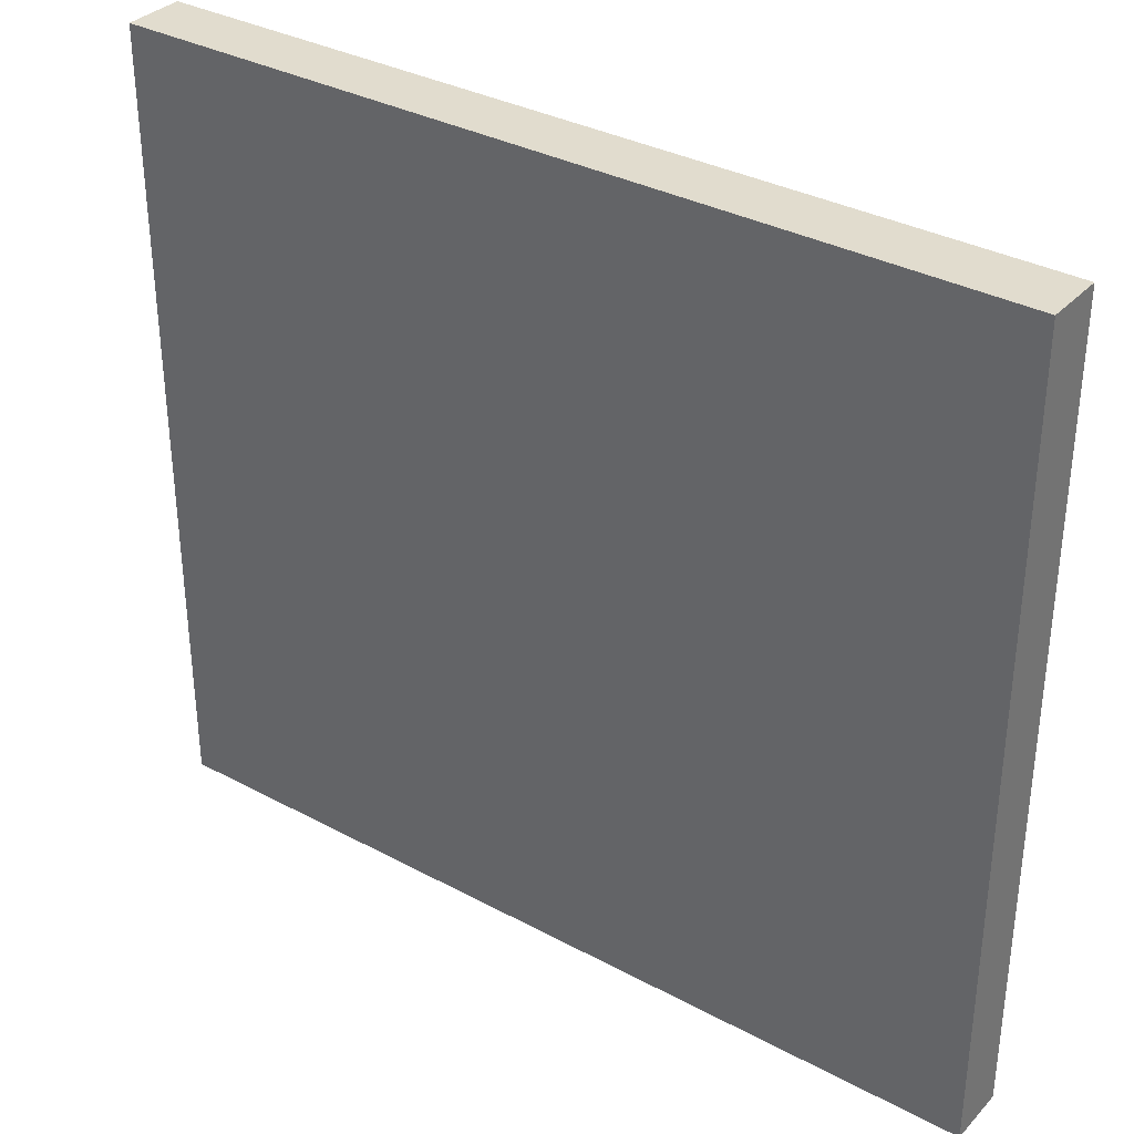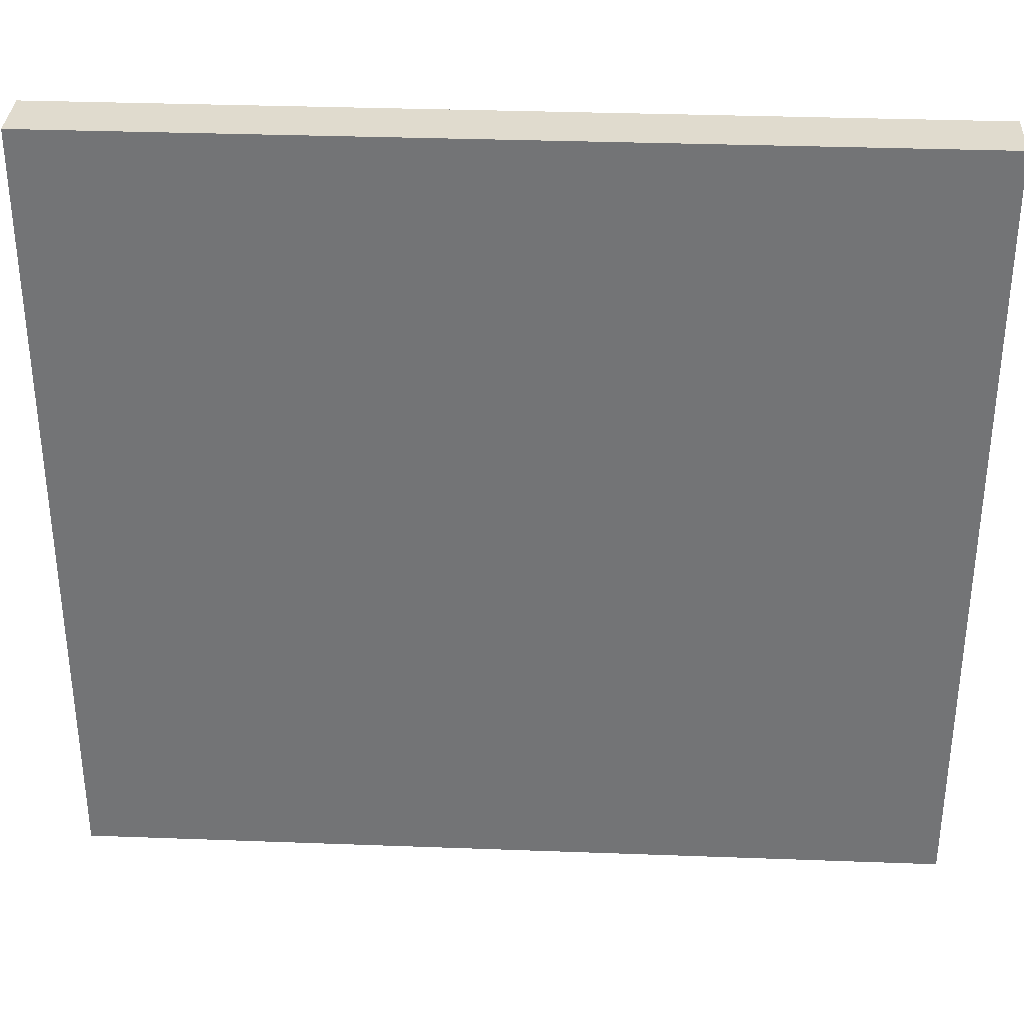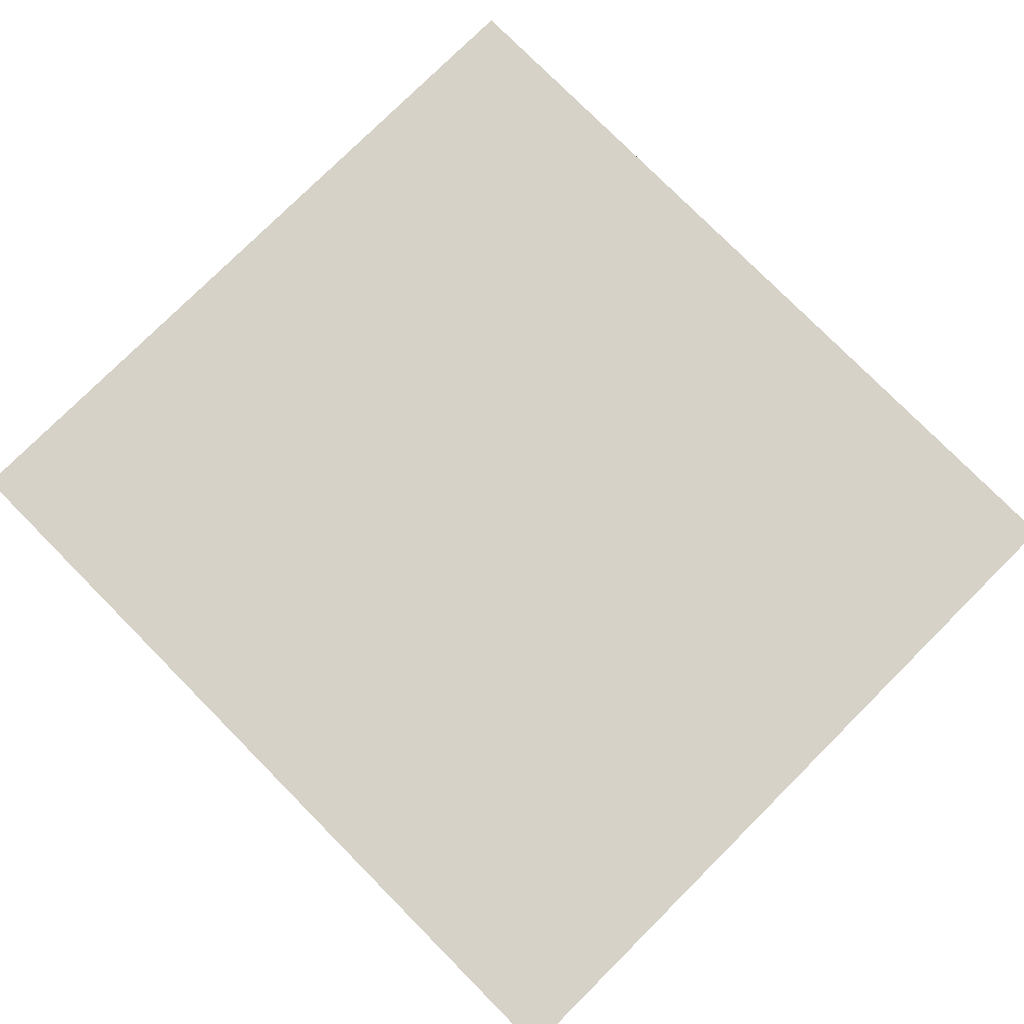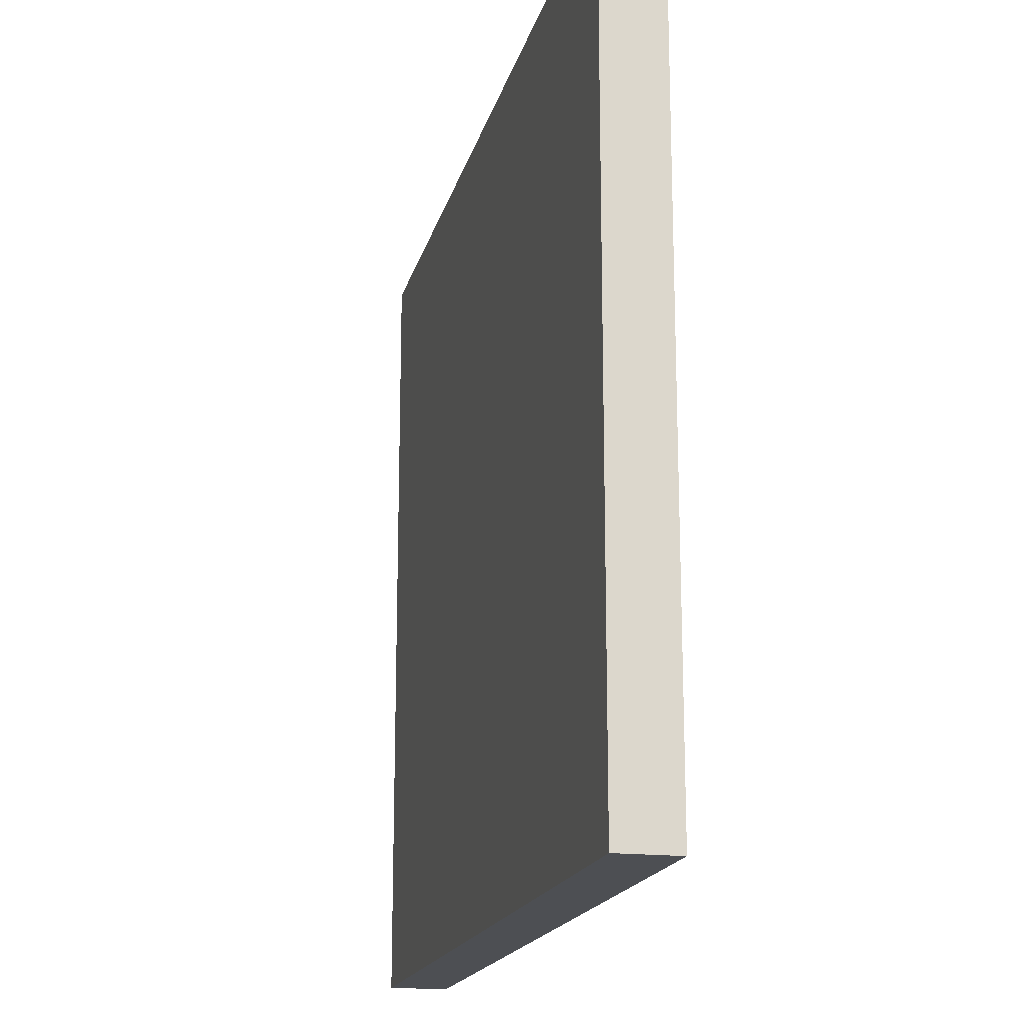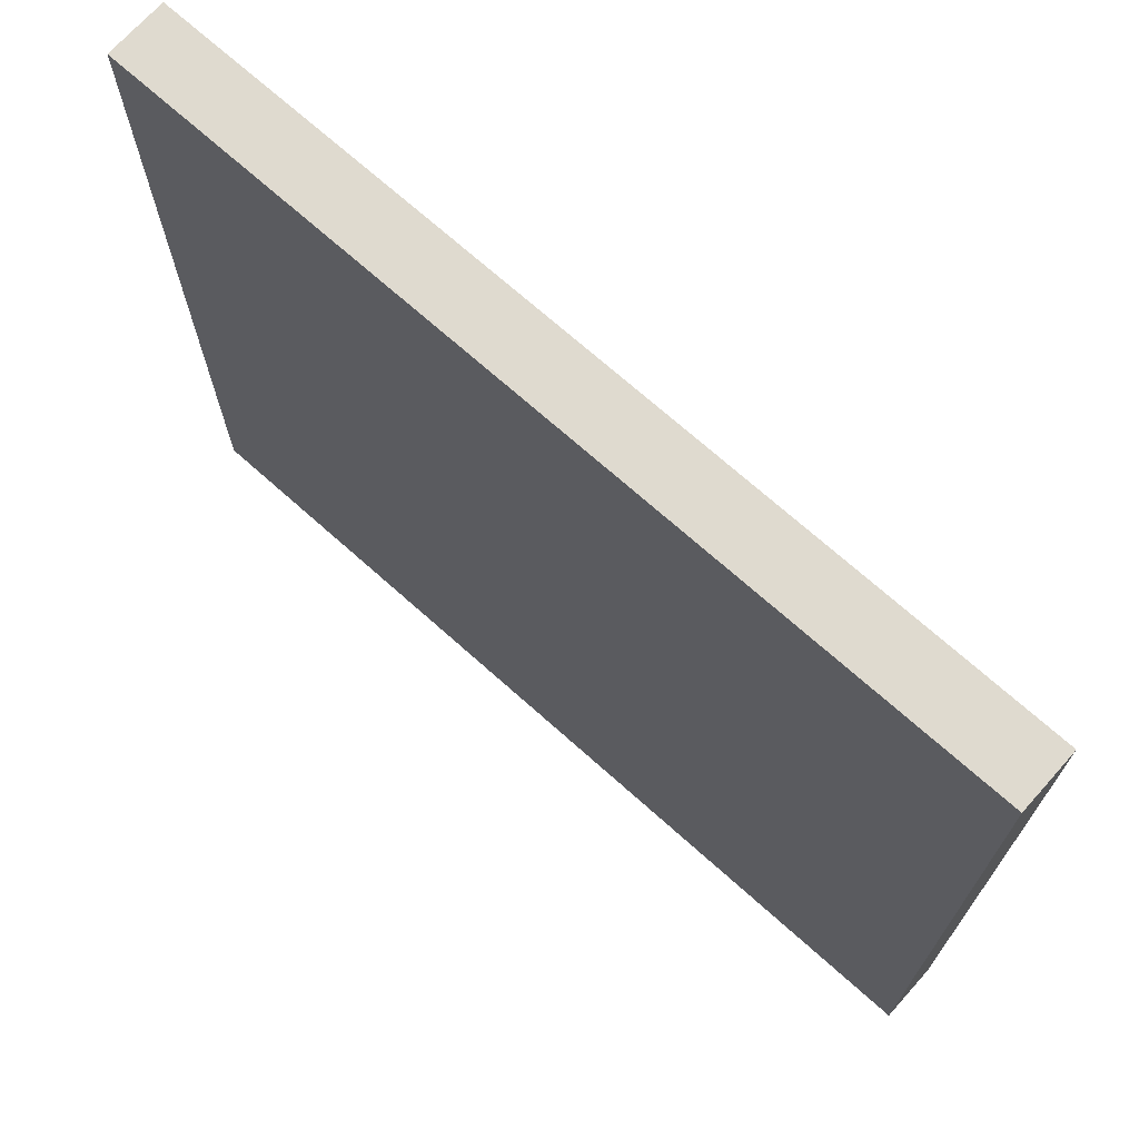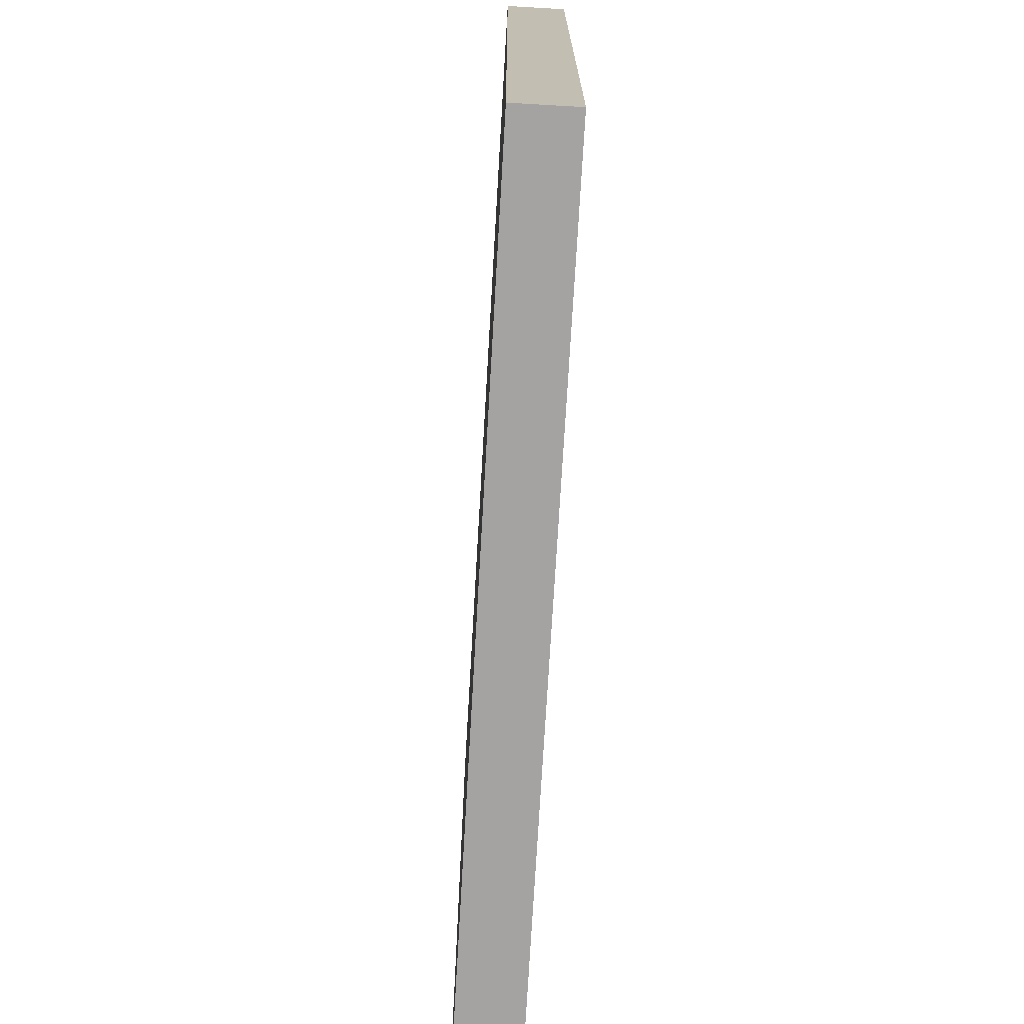
<metadata>
{"format":"obj","ext":"obj","renderer":"f3d","projection":"perspective","resolution":1024,"background":"white","views":[{"elev":34.1,"azim":-144.0,"up":"+Y"},{"elev":33.6,"azim":-177.1,"up":"+Y"},{"elev":78.5,"azim":45.2,"up":"+Z"},{"elev":-17.7,"azim":-103.2,"up":"+Y"},{"elev":70.8,"azim":-138.2,"up":"+Y"},{"elev":-73.1,"azim":86.7,"up":"+Y"}]}
</metadata>
<code>
v 11.57 10.57 1.575
v -11.57 10.57 1.575
v 11.57 -10.57 1.575
v -11.57 -10.57 1.575
f -4 -3 -2
f -2 -3 -1
v -11.57 -10.57 0
v -11.57 10.57 0
v 11.57 -10.57 0
v 11.57 10.57 0
f -4 -3 -2
f -2 -3 -1
v -11.57 -10.57 1.575
v -11.57 -10.57 0
v 11.57 -10.57 1.575
v 11.57 -10.57 0
f -4 -3 -2
f -2 -3 -1
v -11.57 10.57 1.575
v -11.57 10.57 0
v -11.57 -10.57 1.575
v -11.57 -10.57 0
f -4 -3 -2
f -2 -3 -1
v 11.57 10.57 1.575
v 11.57 10.57 0
v -11.57 10.57 1.575
v -11.57 10.57 0
f -4 -3 -2
f -2 -3 -1
v 11.57 10.57 1.575
v 11.57 -10.57 1.575
v 11.57 10.57 0
v 11.57 -10.57 0
f -4 -3 -2
f -2 -3 -1

</code>
